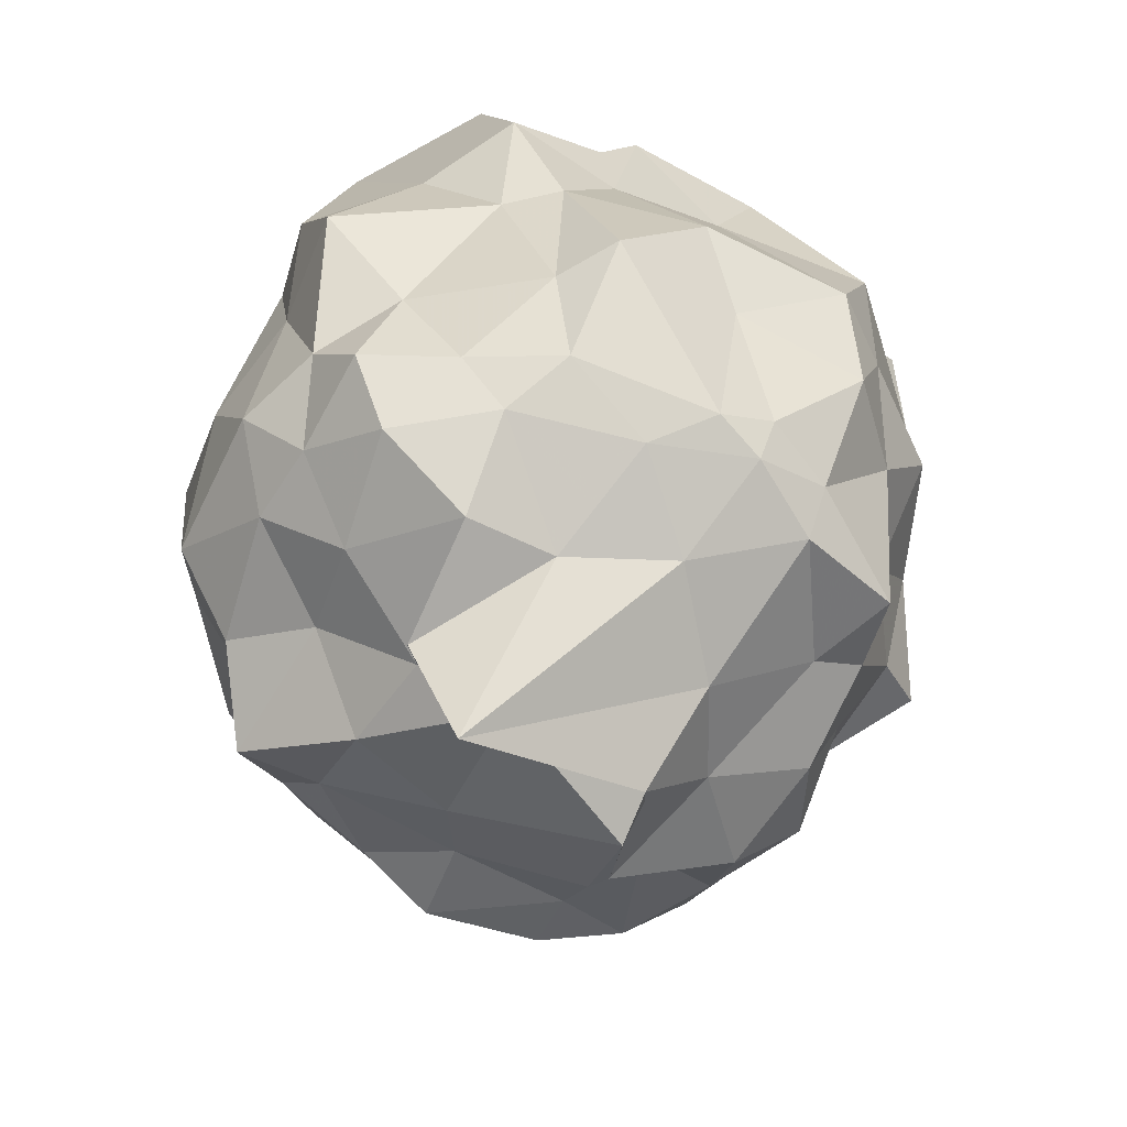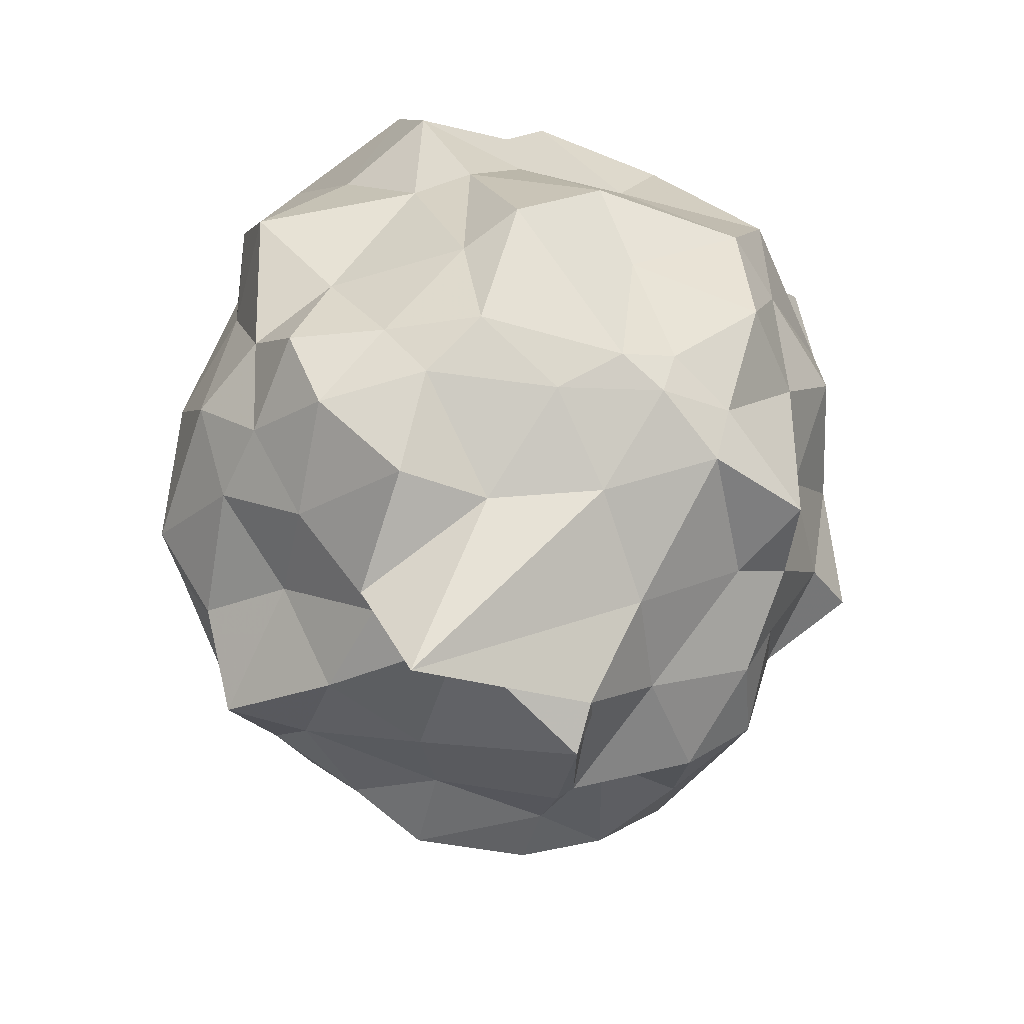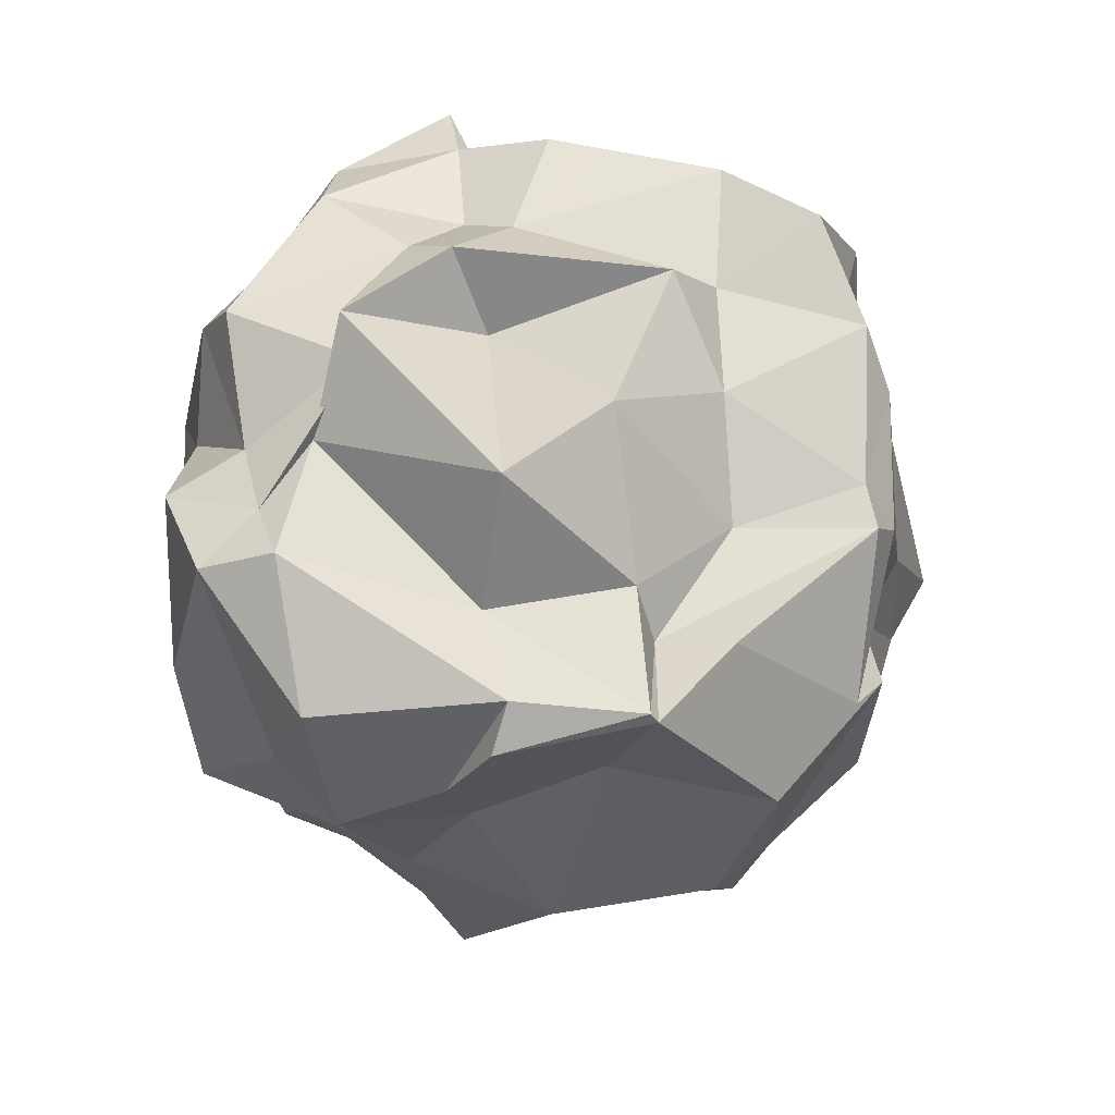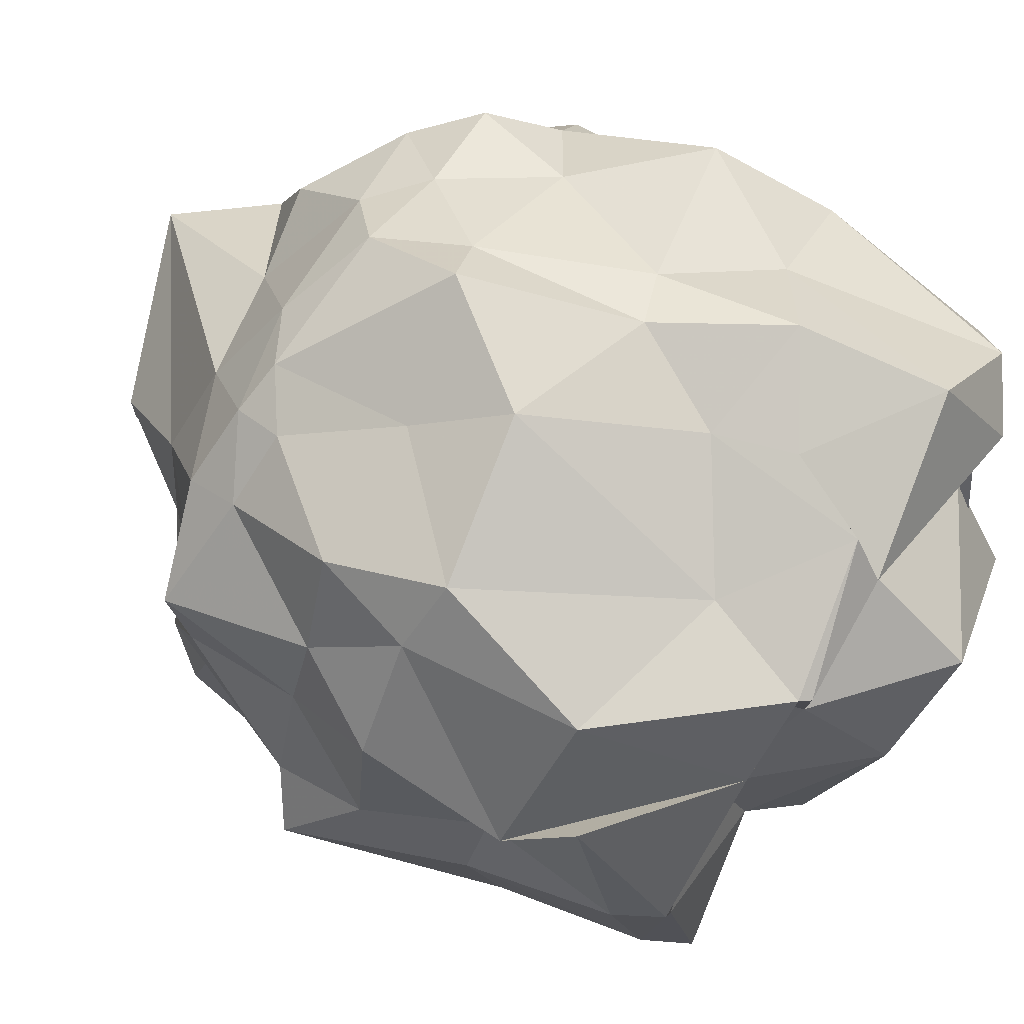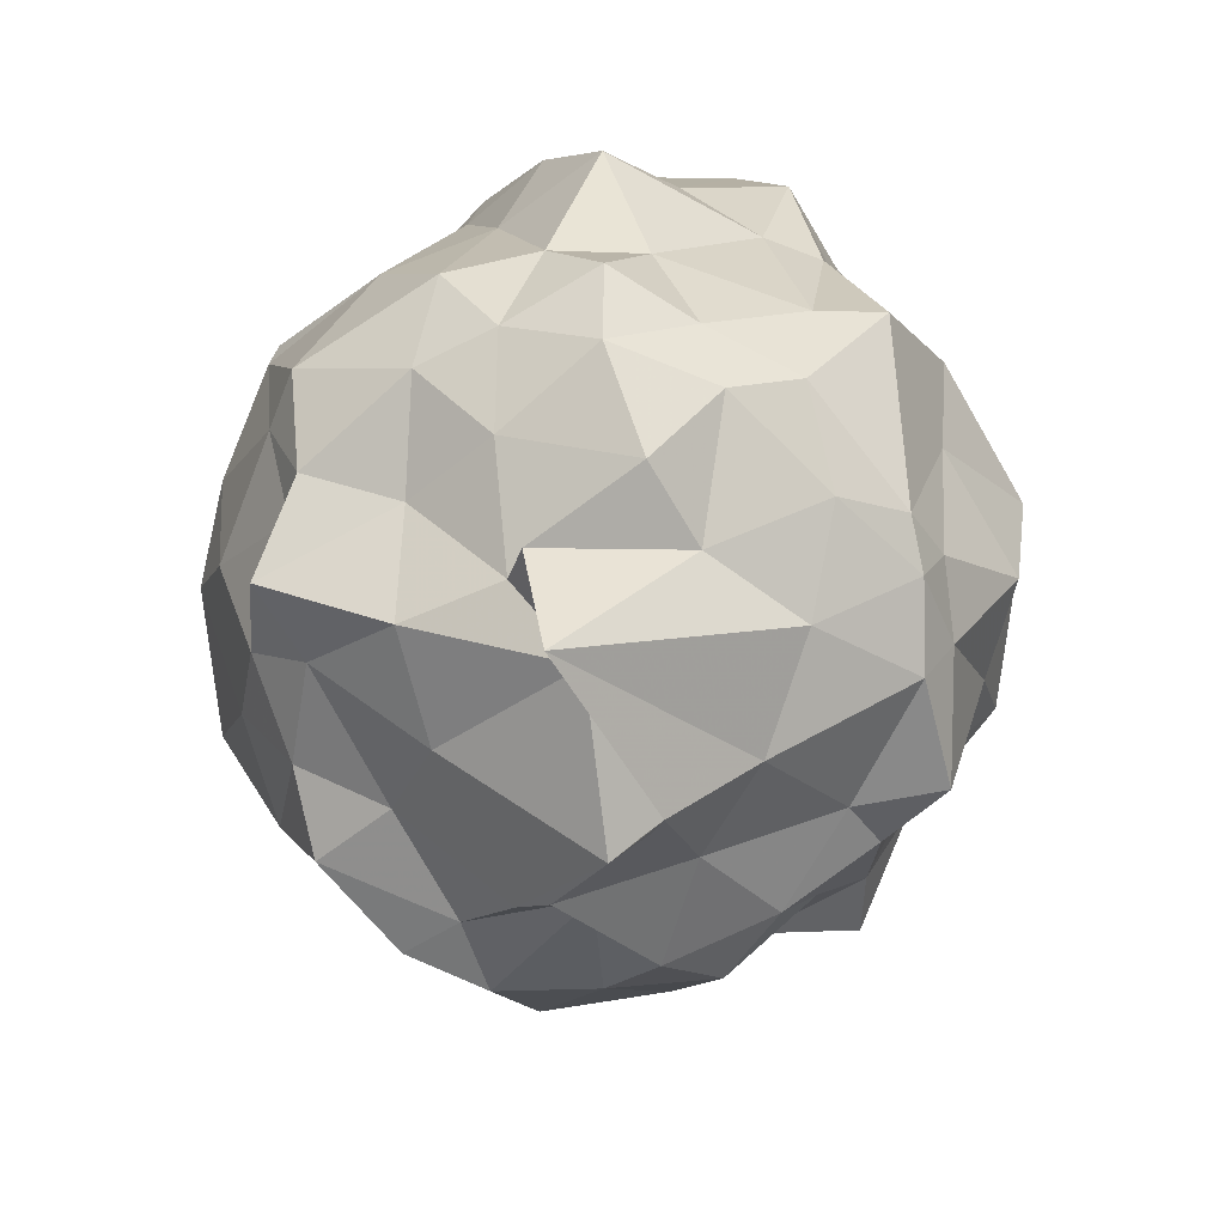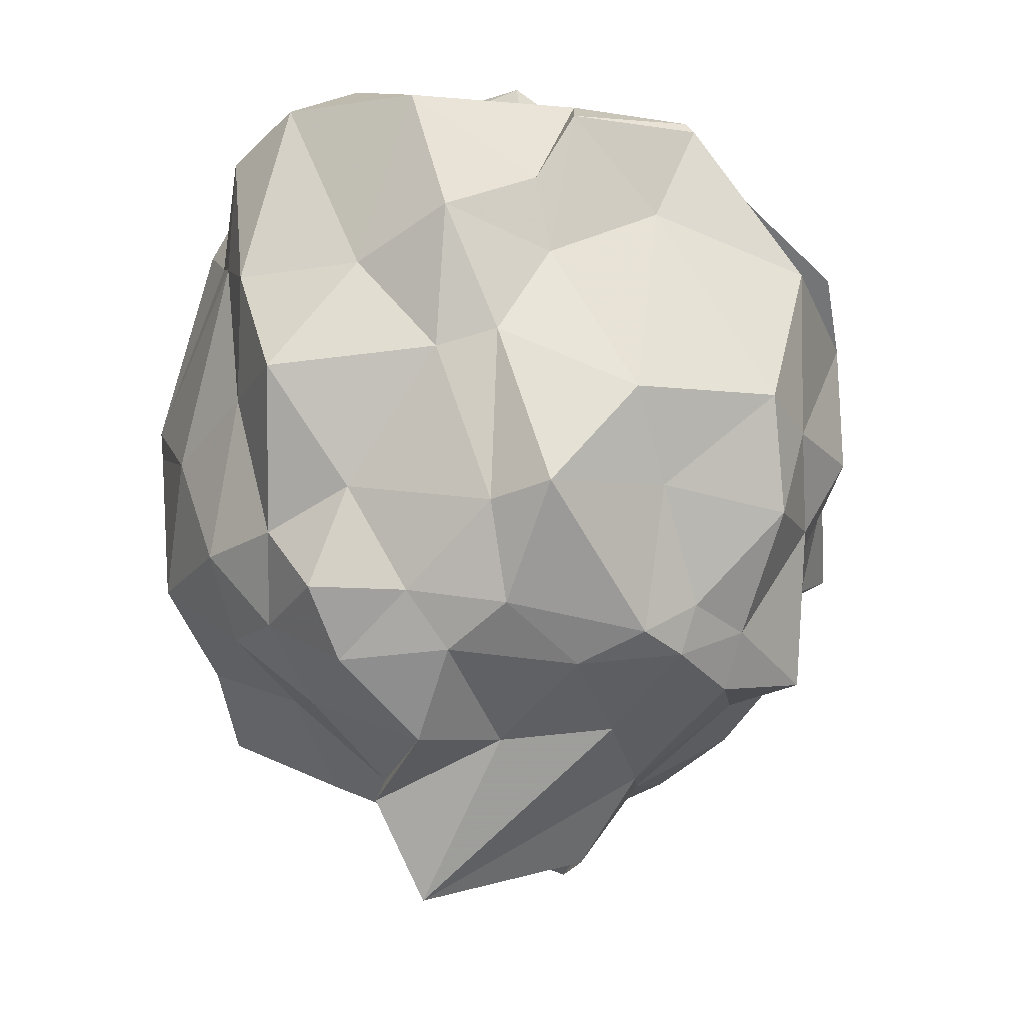
<metadata>
{"format":"obj","ext":"obj","renderer":"f3d","projection":"perspective","resolution":1024,"background":"white","views":[{"elev":-64.4,"azim":157.4,"up":"+Z"},{"elev":-65.9,"azim":164.3,"up":"+Z"},{"elev":62.6,"azim":179.2,"up":"+Z"},{"elev":79.2,"azim":-61.4,"up":"+Y"},{"elev":-75.2,"azim":126.3,"up":"+Z"},{"elev":-20.4,"azim":159.6,"up":"+Z"}]}
</metadata>
<code>
v 0.1577 -0.4348 1.621
v -0.2871 -0.251 -0.371
v 0.9394 -0.2896 1.318
v 0.981 -0.01586 1.538
v 0.8795 0.2296 1.611
v 0.6178 0.5963 1.523
v 0.2738 0.6922 1.272
v 0.1554 0.6931 1.494
v -0.2532 0.6338 1.551
v -0.4546 0.4138 1.537
v -0.7801 0.4475 1.234
v -0.8859 0.0358 1.401
v -0.8867 -0.3168 1.509
v -0.739 -0.4277 1.528
v -0.863 -0.9125 1.273
v -0.6245 -1.082 1.293
v -0.1494 -1.206 1.338
v 0.1845 -1.048 1.497
v 0.2664 -1.28 1.437
v 0.5714 -1.062 1.478
v 0.7603 -0.7434 1.475
v 0.918 -0.5542 1.482
v 0.9811 -0.05263 1.2
v 1.01 0.2326 1.041
v 0.7347 0.4848 1.021
v 0.5543 0.7192 1.126
v 0.2231 0.6681 1.059
v -0.1293 0.6229 1.26
v -0.5727 0.6683 1.118
v -0.8724 0.312 1.068
v -0.8374 0.1121 1.014
v -0.9481 -0.08085 1.007
v -0.938 -0.458 1.105
v -0.885 -0.7503 0.98
v -0.7735 -0.9551 1.073
v -0.4992 -1.168 0.9437
v -0.1012 -1.187 1.03
v 0.1967 -1.348 1.065
v 0.4372 -1.204 0.9176
v 0.6616 -1.096 1.088
v 0.9335 -0.7775 1.091
v 1.044 -0.6086 0.8712
v 0.9614 0.05956 0.7321
v 0.9631 0.3958 0.7057
v 0.5354 0.5954 0.748
v 0.3874 0.6869 0.7859
v 0.0123 0.7891 0.628
v -0.4304 0.7425 0.6842
v -0.5899 0.5995 0.6427
v -0.8432 0.369 0.6614
v -0.9589 0.008778 0.6947
v -1.093 -0.262 0.5186
v -0.9232 -0.6447 0.7795
v -0.8188 -0.9175 0.6956
v -0.6276 -1.194 0.7573
v -0.397 -1.227 0.7393
v 0.02944 -1.262 0.7359
v 0.2952 -1.378 0.7868
v 0.6725 -1.133 0.6581
v 0.8586 -0.9241 0.7284
v 1.026 -0.6498 0.8029
v 1.053 -0.2406 0.6286
v 0.884 0.166 0.299
v 0.7131 0.3639 0.3901
v 0.3761 0.6051 0.3101
v 0.258 0.754 0.3294
v -0.1155 0.6643 0.3972
v -0.5027 0.6291 0.3769
v -0.6856 0.4039 0.4176
v -0.7919 0.1269 0.4109
v -0.9532 -0.1518 0.4372
v -0.9049 -0.4737 0.4259
v -0.8548 -0.7213 0.2845
v -0.7174 -1.044 0.3423
v -0.3954 -1.166 0.3585
v -0.177 -1.195 0.3581
v 0.09763 -1.267 0.3011
v 0.3893 -1.166 0.3287
v 0.7202 -0.9886 0.3964
v 0.9258 -0.6614 0.3576
v 1.017 -0.5136 0.3174
v 0.9919 -0.07488 0.291
v 0.7945 0.28 0.1131
v 0.5428 0.3809 0.1012
v 0.2954 0.5096 0.05362
v -0.1104 0.5248 0.009574
v -0.2686 0.5251 0.1055
v -0.4596 0.4184 0.07593
v -0.7388 0.2073 0.006749
v -0.7722 -0.01805 0.07724
v -0.8031 -0.2324 0.1106
v -0.8257 -0.5403 0.05134
v -0.6718 -0.8008 0.05815
v -0.5064 -1.032 0.04851
v -0.2964 -1.151 0.05645
v 0.03115 -1.169 0.027
v 0.2578 -1.069 0.06158
v 0.531 -0.9968 0.1446
v 0.7403 -0.7111 0.1198
v 0.8259 -0.6169 0.1029
v 0.8653 -0.2391 0.1011
v 0.8264 -0.009004 0.08381
v 0.7754 -0.1103 1.609
v 0.7294 0.08205 1.644
v 0.6771 0.2393 1.713
v 0.1122 0.5872 1.587
v -0.2332 0.6233 1.58
v -0.2539 0.3751 1.465
v -0.8269 0.09503 1.528
v -0.8022 -0.02694 1.537
v -0.8225 -0.4392 1.64
v -0.7206 -0.7803 1.647
v -0.473 -0.9862 1.569
v -0.007665 -1.036 1.649
v 0.2395 -1.094 1.528
v 0.5964 -0.8756 1.625
v 0.8322 -0.4849 1.673
v 0.4813 -0.2675 1.79
v 0.5955 -0.09255 1.683
v 0.1737 0.337 1.579
v -0.2084 0.2779 1.586
v -0.4626 0.05992 1.474
v -0.4484 -0.2729 1.593
v -0.4451 -0.6182 1.552
v 0.09096 -0.7429 1.664
v 0.2207 -0.7965 1.597
v 0.3618 -0.6575 1.706
v 0.5199 -0.3468 1.885
v 0.1199 0.127 1.897
v -0.1558 -0.09886 1.848
v -0.3215 -0.5539 1.739
v 0.2443 -0.572 1.828
v 0.6729 0.1858 -0.05968
v 0.408 0.3488 -0.04762
v 0.04662 0.4085 -0.06787
v -0.2469 0.4634 -0.02484
v -0.4446 0.3237 -0.06833
v -0.6236 -0.01852 -0.006517
v -0.7409 -0.3072 -0.03103
v -0.6522 -0.611 -0.1117
v -0.3823 -0.6186 -0.217
v -0.3003 -0.9677 -0.001686
v 0.04103 -0.9191 -0.02527
v 0.4578 -0.8575 -0.03006
v 0.696 -0.8395 -0.05171
v 0.6287 -0.4299 -0.008476
v 0.646 -0.148 -0.09561
v 0.4159 0.1225 -0.2481
v 0.1599 0.09541 -0.2176
v -0.1474 0.191 -0.1803
v -0.3352 -0.08292 -0.2457
v -0.4539 -0.3533 -0.1965
v -0.3169 -0.6948 -0.275
v -0.2961 -0.7876 -0.1914
v 0.1405 -0.707 -0.2026
v 0.4407 -0.5864 -0.2238
v 0.3793 -0.3021 -0.2623
v 0.4335 -0.2157 -0.3478
v 0.2664 -0.2694 -0.6206
v -0.253 -0.3183 -0.4578
v -0.2607 -0.4831 -0.4628
v 0.1434 -0.2552 -0.4257
f 3 23 4
f 4 23 24
f 4 24 5
f 5 24 25
f 5 25 6
f 6 25 26
f 6 26 7
f 7 26 27
f 7 27 8
f 8 27 28
f 8 28 9
f 9 28 29
f 9 29 10
f 10 29 30
f 10 30 11
f 11 30 31
f 11 31 12
f 12 31 32
f 12 32 13
f 13 32 33
f 13 33 14
f 14 33 34
f 14 34 15
f 15 34 35
f 15 35 16
f 16 35 36
f 16 36 17
f 17 36 37
f 17 37 18
f 18 37 38
f 18 38 19
f 19 38 39
f 19 39 20
f 20 39 40
f 20 40 21
f 21 40 41
f 21 41 22
f 22 41 42
f 22 42 3
f 3 42 23
f 23 43 24
f 24 43 44
f 24 44 25
f 25 44 45
f 25 45 26
f 26 45 46
f 26 46 27
f 27 46 47
f 27 47 28
f 28 47 48
f 28 48 29
f 29 48 49
f 29 49 30
f 30 49 50
f 30 50 31
f 31 50 51
f 31 51 32
f 32 51 52
f 32 52 33
f 33 52 53
f 33 53 34
f 34 53 54
f 34 54 35
f 35 54 55
f 35 55 36
f 36 55 56
f 36 56 37
f 37 56 57
f 37 57 38
f 38 57 58
f 38 58 39
f 39 58 59
f 39 59 40
f 40 59 60
f 40 60 41
f 41 60 61
f 41 61 42
f 42 61 62
f 42 62 23
f 23 62 43
f 43 63 44
f 44 63 64
f 44 64 45
f 45 64 65
f 45 65 46
f 46 65 66
f 46 66 47
f 47 66 67
f 47 67 48
f 48 67 68
f 48 68 49
f 49 68 69
f 49 69 50
f 50 69 70
f 50 70 51
f 51 70 71
f 51 71 52
f 52 71 72
f 52 72 53
f 53 72 73
f 53 73 54
f 54 73 74
f 54 74 55
f 55 74 75
f 55 75 56
f 56 75 76
f 56 76 57
f 57 76 77
f 57 77 58
f 58 77 78
f 58 78 59
f 59 78 79
f 59 79 60
f 60 79 80
f 60 80 61
f 61 80 81
f 61 81 62
f 62 81 82
f 62 82 43
f 43 82 63
f 63 83 64
f 64 83 84
f 64 84 65
f 65 84 85
f 65 85 66
f 66 85 86
f 66 86 67
f 67 86 87
f 67 87 68
f 68 87 88
f 68 88 69
f 69 88 89
f 69 89 70
f 70 89 90
f 70 90 71
f 71 90 91
f 71 91 72
f 72 91 92
f 72 92 73
f 73 92 93
f 73 93 74
f 74 93 94
f 74 94 75
f 75 94 95
f 75 95 76
f 76 95 96
f 76 96 77
f 77 96 97
f 77 97 78
f 78 97 98
f 78 98 79
f 79 98 99
f 79 99 80
f 80 99 100
f 80 100 81
f 81 100 101
f 81 101 82
f 82 101 102
f 82 102 63
f 63 102 83
f 103 104 118
f 104 119 118
f 104 105 119
f 105 120 119
f 105 106 120
f 106 107 120
f 107 121 120
f 107 108 121
f 108 122 121
f 108 109 122
f 109 110 122
f 110 123 122
f 110 111 123
f 111 124 123
f 111 112 124
f 112 113 124
f 113 125 124
f 113 114 125
f 114 126 125
f 114 115 126
f 115 116 126
f 116 127 126
f 116 117 127
f 117 118 127
f 117 103 118
f 118 119 128
f 119 129 128
f 119 120 129
f 120 121 129
f 121 130 129
f 121 122 130
f 122 123 130
f 123 131 130
f 123 124 131
f 124 125 131
f 125 132 131
f 125 126 132
f 126 127 132
f 127 128 132
f 127 118 128
f 133 148 134
f 134 148 149
f 134 149 135
f 135 149 150
f 135 150 136
f 136 150 137
f 137 150 151
f 137 151 138
f 138 151 152
f 138 152 139
f 139 152 140
f 140 152 153
f 140 153 141
f 141 153 154
f 141 154 142
f 142 154 143
f 143 154 155
f 143 155 144
f 144 155 156
f 144 156 145
f 145 156 146
f 146 156 157
f 146 157 147
f 147 157 148
f 147 148 133
f 148 158 149
f 149 158 159
f 149 159 150
f 150 159 151
f 151 159 160
f 151 160 152
f 152 160 153
f 153 160 161
f 153 161 154
f 154 161 155
f 155 161 162
f 155 162 156
f 156 162 157
f 157 162 158
f 157 158 148
f 3 4 103
f 103 4 104
f 4 5 104
f 104 5 105
f 5 6 105
f 105 6 106
f 6 7 106
f 7 8 106
f 106 8 107
f 8 9 107
f 107 9 108
f 9 10 108
f 108 10 109
f 10 11 109
f 11 12 109
f 109 12 110
f 12 13 110
f 110 13 111
f 13 14 111
f 111 14 112
f 14 15 112
f 15 16 112
f 112 16 113
f 16 17 113
f 113 17 114
f 17 18 114
f 114 18 115
f 18 19 115
f 19 20 115
f 115 20 116
f 20 21 116
f 116 21 117
f 21 22 117
f 117 22 103
f 22 3 103
f 83 133 84
f 84 133 134
f 84 134 85
f 85 134 135
f 85 135 86
f 86 135 136
f 86 136 87
f 87 136 88
f 88 136 137
f 88 137 89
f 89 137 138
f 89 138 90
f 90 138 139
f 90 139 91
f 91 139 92
f 92 139 140
f 92 140 93
f 93 140 141
f 93 141 94
f 94 141 142
f 94 142 95
f 95 142 96
f 96 142 143
f 96 143 97
f 97 143 144
f 97 144 98
f 98 144 145
f 98 145 99
f 99 145 100
f 100 145 146
f 100 146 101
f 101 146 147
f 101 147 102
f 102 147 133
f 102 133 83
f 128 129 1
f 129 130 1
f 130 131 1
f 131 132 1
f 132 128 1
f 159 158 2
f 160 159 2
f 161 160 2
f 162 161 2
f 158 162 2

</code>
